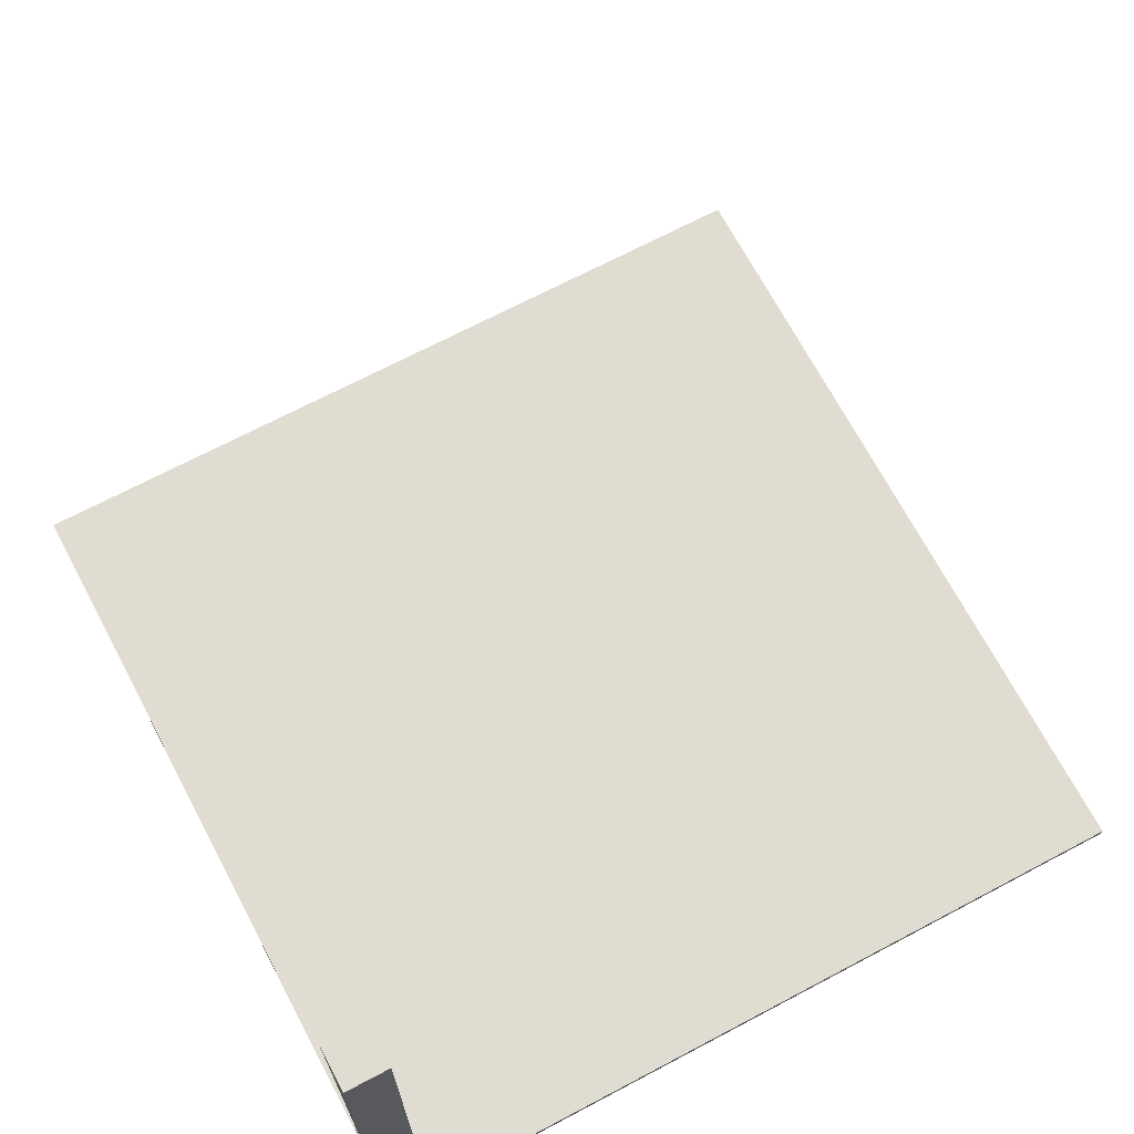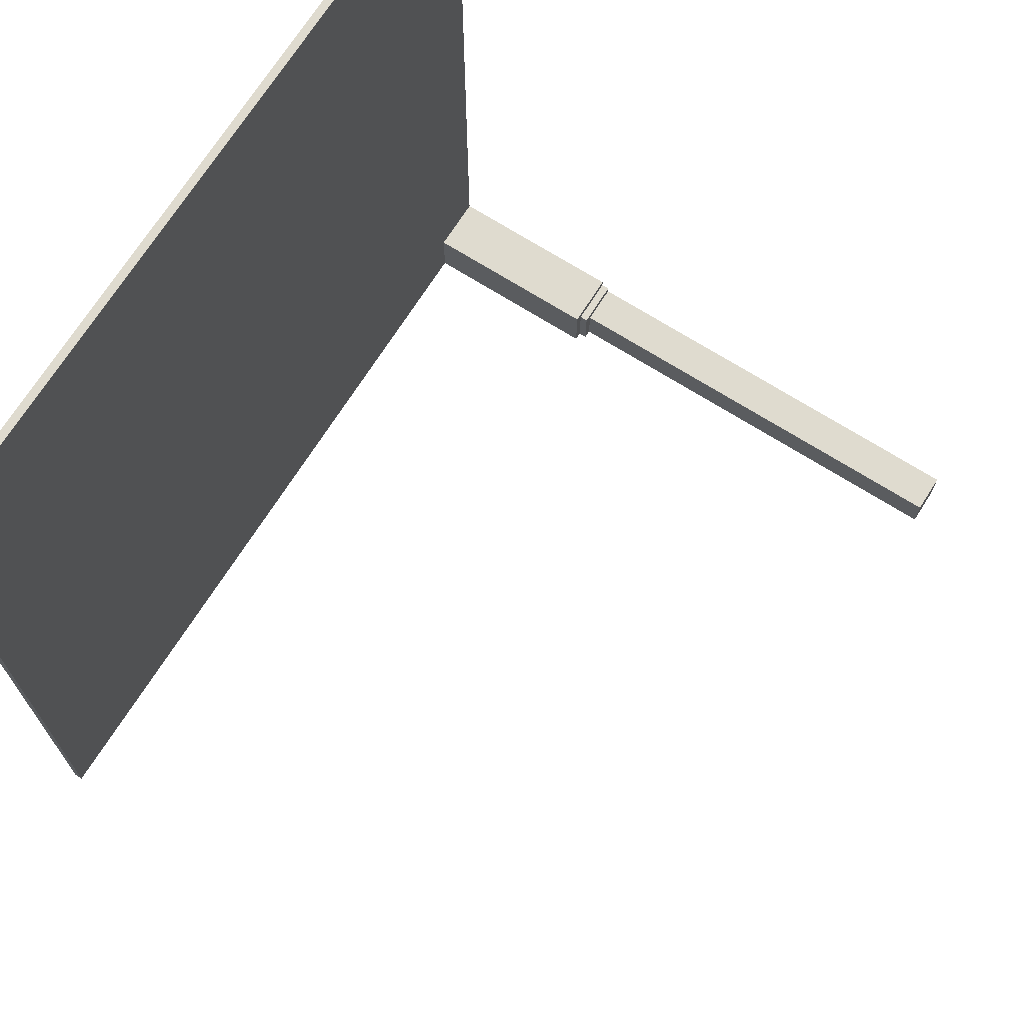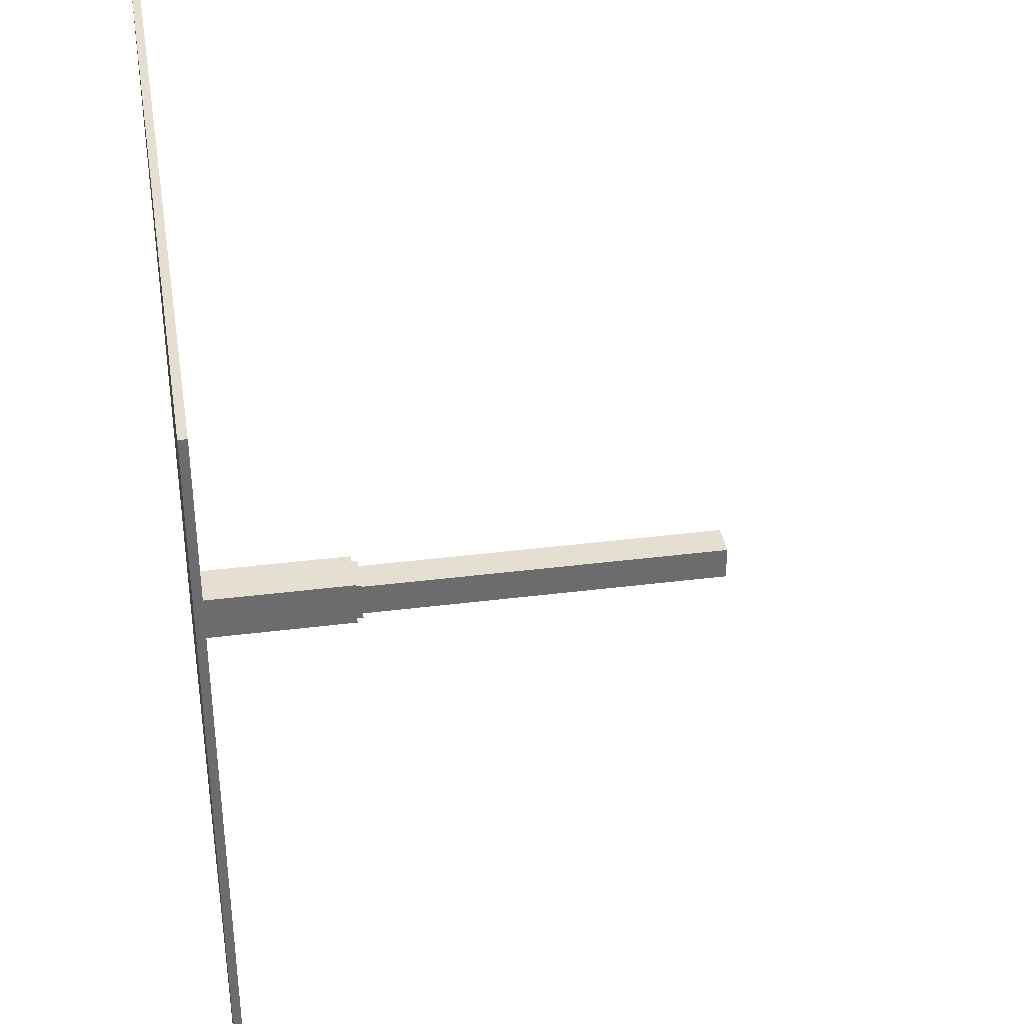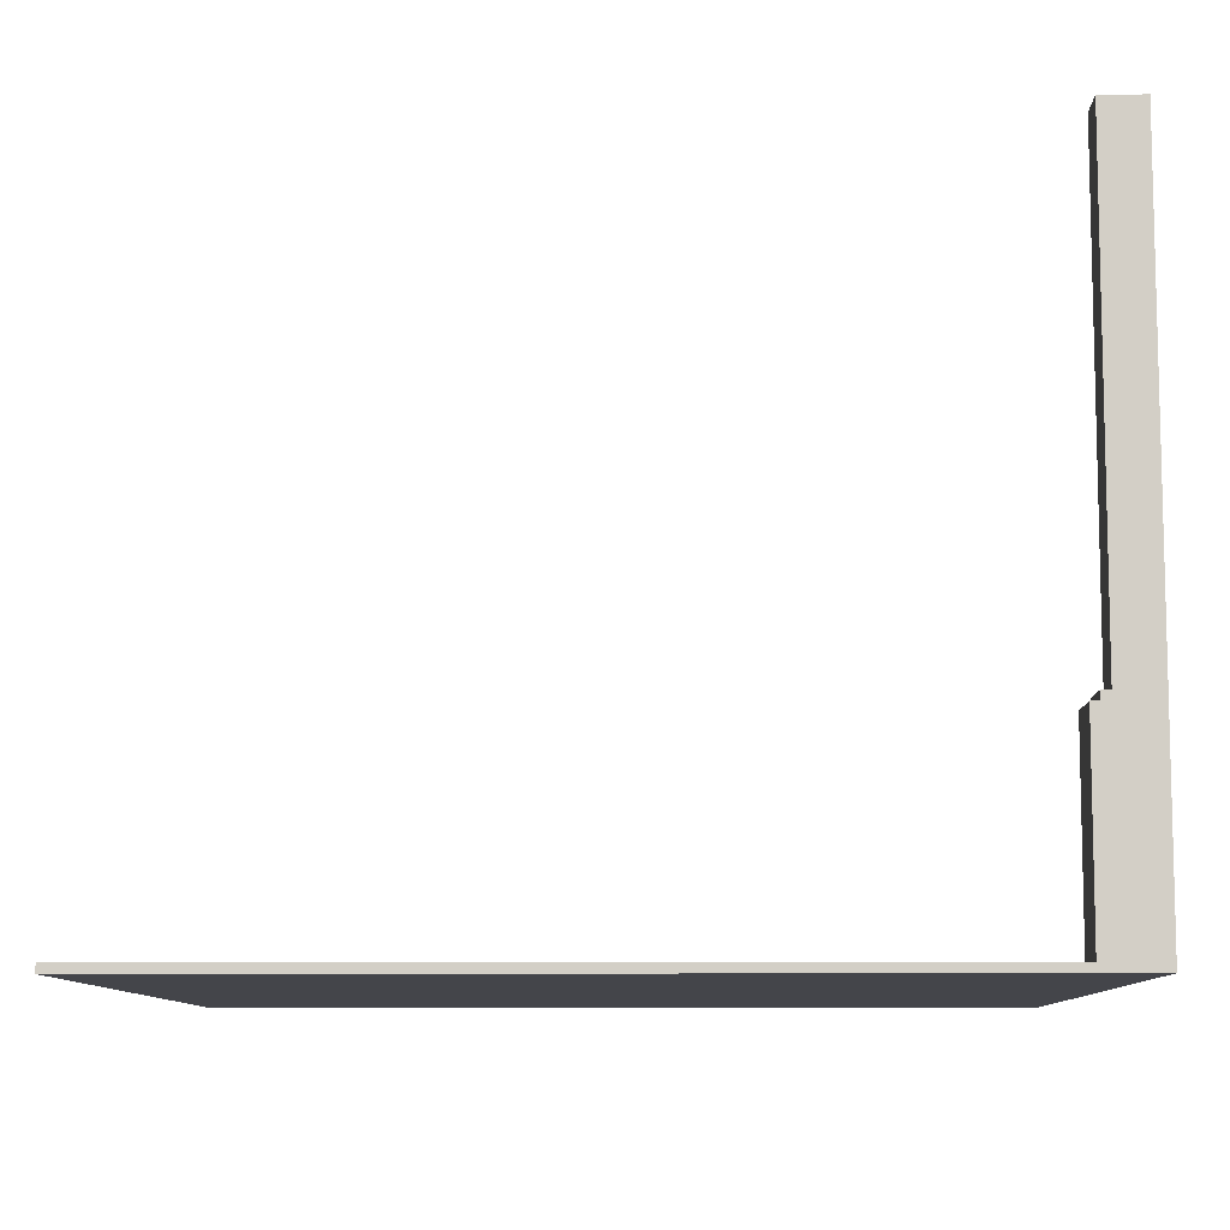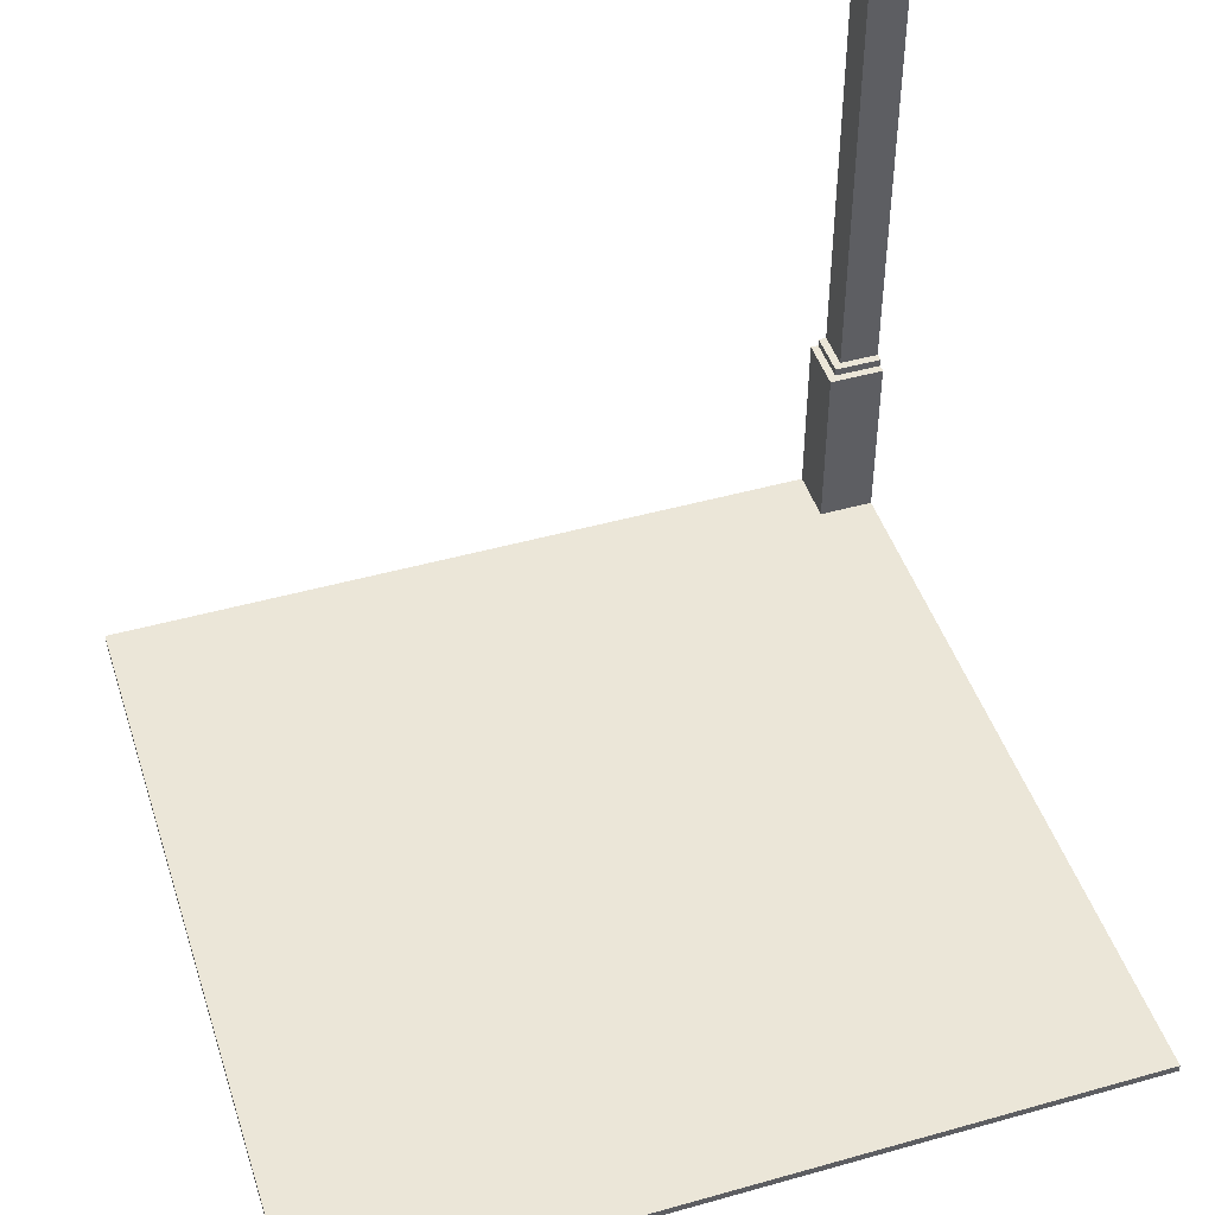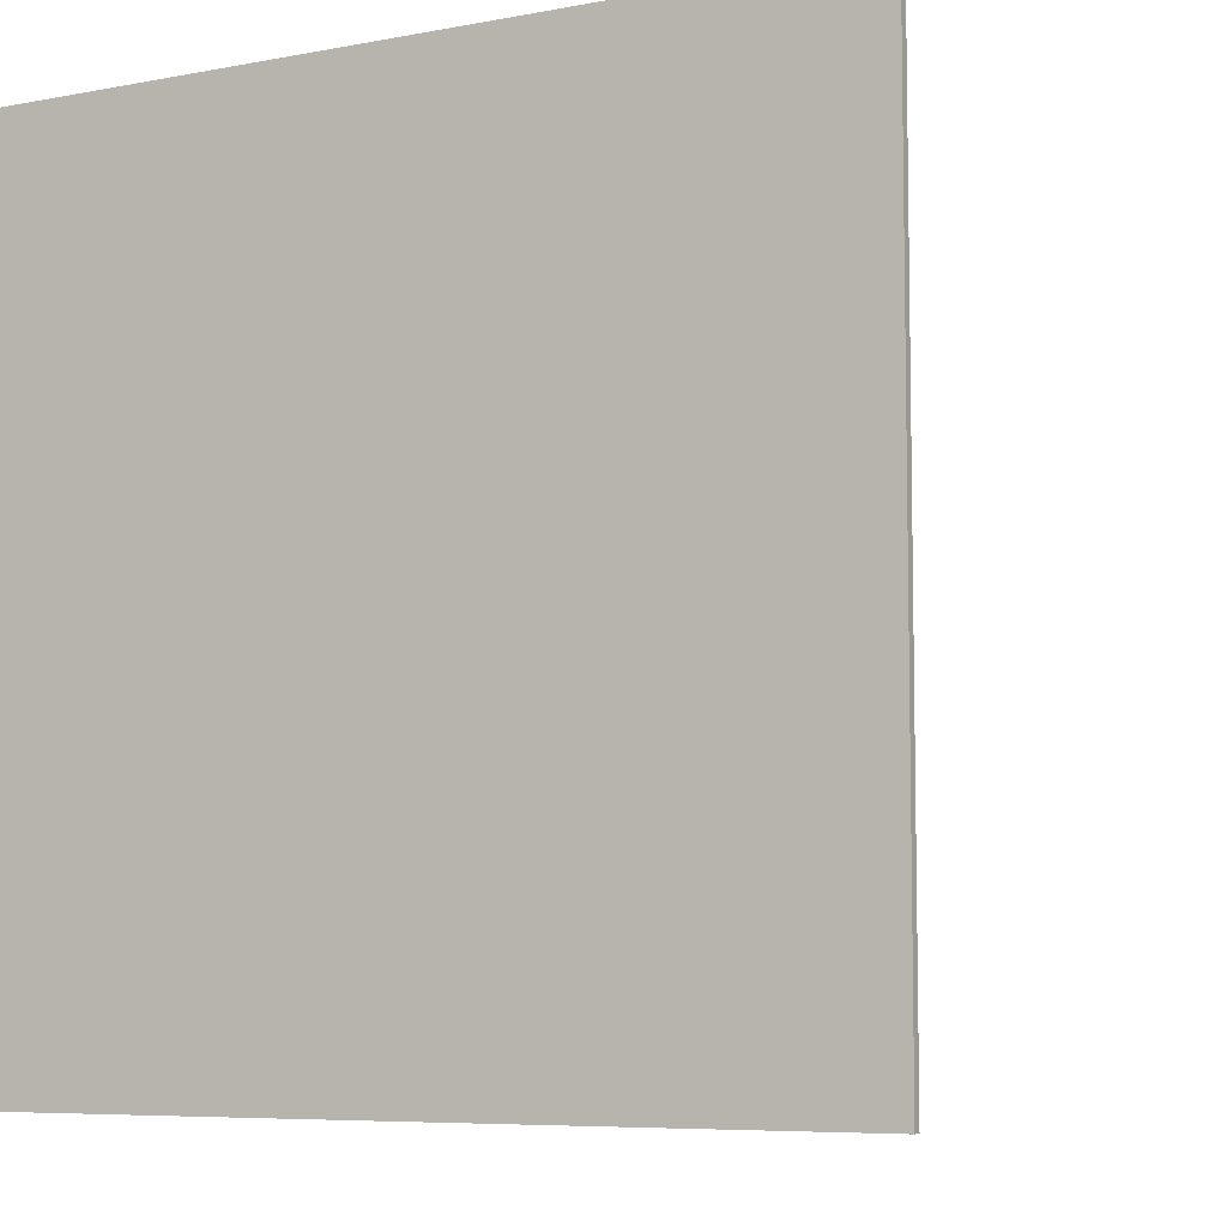
<metadata>
{"format":"obj","ext":"obj","renderer":"f3d","projection":"perspective","resolution":1024,"background":"white","views":[{"elev":69.1,"azim":-117.9,"up":"+Y"},{"elev":70.4,"azim":122.3,"up":"+Z"},{"elev":36.7,"azim":80.7,"up":"+Z"},{"elev":-9.3,"azim":-178.9,"up":"+Y"},{"elev":46.3,"azim":72.2,"up":"+Y"},{"elev":-7.0,"azim":28.8,"up":"+Z"}]}
</metadata>
<code>
o
v -5 0 -5
v -4.5 0 -5
v -2.6 0 -5
v -2.5 0 -5
v 2.5 0 -5
v 2.6 0 -5
v 5 0 -5
v -4.5 0.1 -5
v -4.3 0.1 -5
v -2.6 0.1 -5
v -2.5 0.1 -5
v 2.5 0.1 -5
v 2.6 0.1 -5
v 5 0.1 -5
v -4.4 2.4 -5
v -4.3 2.4 -5
v -4.5 2.5 -5
v -4.4 2.5 -5
v -5 7.9 -5
v -4.5 7.9 -5
v -5 8 -5
v -4.5 8 -5
v -5 2.5 -4.5
v -4.5 2.5 -4.5
v -5 7.9 -4.5
v -4.5 7.9 -4.5
v -5 8 -4.5
v -4.5 8 -4.5
v -5 2.4 -4.4
v -4.4 2.4 -4.4
v -5 2.5 -4.4
v -4.4 2.5 -4.4
v -5 0.1 -4.3
v -4.3 0.1 -4.3
v -5 2.4 -4.3
v -4.3 2.4 -4.3
v -5 0 5
v -2.6 0 5
v -2.5 0 5
v 2.5 0 5
v 2.6 0 5
v 5 0 5
v -5 0.1 5
v -2.6 0.1 5
v -2.5 0.1 5
v 2.5 0.1 5
v 2.6 0.1 5
v 5 0.1 5
v -5 0 -5
v -5 7.9 -5
v -5 8 -5
v -5 2.5 -4.5
v -5 7.9 -4.5
v -5 8 -4.5
v -5 2.4 -4.4
v -5 2.5 -4.4
v -5 0 -4.3
v -5 0.1 -4.3
v -5 2.4 -4.3
v -5 0 -2.6
v -5 0.1 -2.6
v -5 0 -2.5
v -5 0.1 -2.5
v -5 0 2.5
v -5 0.1 2.5
v -5 0 2.6
v -5 0.1 2.6
v -5 0 5
v -5 0.1 5
v -4.5 2.5 -5
v -4.5 7.9 -5
v -4.5 8 -5
v -4.5 2.5 -4.5
v -4.5 7.9 -4.5
v -4.5 8 -4.5
v -4.4 2.4 -5
v -4.4 2.5 -5
v -4.4 2.4 -4.4
v -4.4 2.5 -4.4
v -4.3 0.1 -5
v -4.3 2.4 -5
v -4.3 0.1 -4.3
v -4.3 2.4 -4.3
v 5 0 -5
v 5 0.1 -5
v 5 0 -2.6
v 5 0.1 -2.6
v 5 0 -2.5
v 5 0.1 -2.5
v 5 0 2.5
v 5 0.1 2.5
v 5 0 2.6
v 5 0.1 2.6
v 5 0 5
v 5 0.1 5
v -5 0 -5
v -5 0 -4.3
v -5 0 -2.6
v -5 0 -2.5
v -5 0 2.5
v -5 0 2.6
v -5 0 5
v -4.5 0 -5
v -4.5 0 -4.3
v -2.6 0 -5
v -2.6 0 -2.6
v -2.6 0 2.6
v -2.6 0 5
v -2.5 0 -5
v -2.5 0 -2.5
v -2.5 0 -2.2
v -2.5 0 2.2
v -2.5 0 2.5
v -2.5 0 5
v -2.2 0 -2.5
v -2.2 0 -2.2
v -2.2 0 2.2
v -2.2 0 2.5
v 2.2 0 -2.5
v 2.2 0 -2.2
v 2.2 0 2.2
v 2.2 0 2.5
v 2.5 0 -5
v 2.5 0 -2.5
v 2.5 0 -2.2
v 2.5 0 2.2
v 2.5 0 2.5
v 2.5 0 5
v 2.6 0 -5
v 2.6 0 -2.6
v 2.6 0 2.6
v 2.6 0 5
v 5 0 -5
v 5 0 -2.6
v 5 0 -2.5
v 5 0 2.5
v 5 0 2.6
v 5 0 5
v -5 0.1 -4.3
v -5 0.1 -2.6
v -5 0.1 -2.5
v -5 0.1 2.5
v -5 0.1 2.6
v -5 0.1 5
v -4.3 0.1 -5
v -4.3 0.1 -4.3
v -2.6 0.1 -5
v -2.6 0.1 -2.6
v -2.6 0.1 2.6
v -2.6 0.1 5
v -2.5 0.1 -5
v -2.5 0.1 -2.5
v -2.5 0.1 -2.2
v -2.5 0.1 2.2
v -2.5 0.1 2.5
v -2.5 0.1 5
v -2.2 0.1 -2.5
v -2.2 0.1 -2.2
v -2.2 0.1 2.2
v -2.2 0.1 2.5
v 2.2 0.1 -2.5
v 2.2 0.1 -2.2
v 2.2 0.1 2.2
v 2.2 0.1 2.5
v 2.5 0.1 -5
v 2.5 0.1 -2.5
v 2.5 0.1 -2.2
v 2.5 0.1 2.2
v 2.5 0.1 2.5
v 2.5 0.1 5
v 2.6 0.1 -5
v 2.6 0.1 -2.6
v 2.6 0.1 2.6
v 2.6 0.1 5
v 5 0.1 -5
v 5 0.1 -2.6
v 5 0.1 -2.5
v 5 0.1 2.5
v 5 0.1 2.6
v 5 0.1 5
v -5 2.4 -4.4
v -5 2.4 -4.3
v -4.4 2.4 -5
v -4.4 2.4 -4.4
v -4.3 2.4 -5
v -4.3 2.4 -4.3
v -5 2.5 -4.5
v -5 2.5 -4.4
v -4.5 2.5 -5
v -4.5 2.5 -4.5
v -4.4 2.5 -5
v -4.4 2.5 -4.4
v -5 8 -5
v -5 8 -4.5
v -4.5 8 -5
v -4.5 8 -4.5
f 8 2 1
f 8 3 2
f 9 3 8
f 10 4 3
f 10 3 9
f 11 5 4
f 11 4 10
f 12 6 5
f 12 5 11
f 13 7 6
f 13 6 12
f 14 7 13
f 15 9 8
f 16 9 15
f 17 8 1
f 17 15 8
f 18 15 17
f 19 17 1
f 20 17 19
f 21 20 19
f 22 20 21
f 23 24 25
f 25 24 26
f 25 26 27
f 27 26 28
f 29 30 31
f 31 30 32
f 33 34 35
f 35 34 36
f 37 38 43
f 38 39 44
f 43 38 44
f 39 40 45
f 44 39 45
f 40 41 46
f 45 40 46
f 41 42 47
f 46 41 47
f 47 42 48
f 52 50 49
f 53 51 50
f 53 50 52
f 54 51 53
f 55 52 49
f 56 52 55
f 57 55 49
f 58 55 57
f 59 55 58
f 60 58 57
f 61 58 60
f 62 61 60
f 63 61 62
f 64 63 62
f 65 63 64
f 66 65 64
f 67 65 66
f 68 67 66
f 69 67 68
f 70 71 73
f 71 72 74
f 73 71 74
f 74 72 75
f 76 77 78
f 78 77 79
f 80 81 82
f 82 81 83
f 84 85 86
f 86 85 87
f 86 87 88
f 88 87 89
f 88 89 90
f 90 89 91
f 90 91 92
f 92 91 93
f 92 93 94
f 94 93 95
f 103 97 96
f 104 98 97
f 104 97 103
f 105 104 103
f 106 99 98
f 106 104 105
f 106 98 104
f 107 102 101
f 107 101 100
f 108 102 107
f 109 106 105
f 110 99 106
f 110 106 109
f 110 100 99
f 111 100 110
f 112 100 111
f 113 108 107
f 113 100 112
f 113 107 100
f 114 108 113
f 115 111 110
f 115 110 109
f 116 112 111
f 116 111 115
f 117 113 112
f 117 112 116
f 118 114 113
f 118 113 117
f 119 115 109
f 119 117 116
f 119 118 117
f 119 116 115
f 120 118 119
f 121 118 120
f 122 114 118
f 122 118 121
f 123 119 109
f 124 120 119
f 124 119 123
f 125 121 120
f 125 120 124
f 126 122 121
f 126 121 125
f 127 114 122
f 127 122 126
f 128 114 127
f 129 124 123
f 130 124 129
f 131 128 127
f 132 128 131
f 133 130 129
f 134 124 130
f 134 130 133
f 135 126 125
f 135 124 134
f 135 125 124
f 135 127 126
f 136 131 127
f 136 127 135
f 137 132 131
f 137 131 136
f 138 132 137
f 139 140 146
f 145 146 147
f 140 141 148
f 147 146 148
f 146 140 148
f 143 144 149
f 142 143 149
f 149 144 150
f 147 148 151
f 148 141 152
f 151 148 152
f 141 142 152
f 152 142 153
f 153 142 154
f 149 150 155
f 154 142 155
f 142 149 155
f 155 150 156
f 152 153 157
f 151 152 157
f 153 154 158
f 157 153 158
f 154 155 159
f 158 154 159
f 155 156 160
f 159 155 160
f 151 157 161
f 158 159 161
f 159 160 161
f 157 158 161
f 161 160 162
f 162 160 163
f 160 156 164
f 163 160 164
f 151 161 165
f 161 162 166
f 165 161 166
f 162 163 167
f 166 162 167
f 163 164 168
f 167 163 168
f 164 156 169
f 168 164 169
f 169 156 170
f 165 166 171
f 171 166 172
f 169 170 173
f 173 170 174
f 171 172 175
f 172 166 176
f 175 172 176
f 167 168 177
f 176 166 177
f 166 167 177
f 168 169 177
f 169 173 178
f 177 169 178
f 173 174 179
f 178 173 179
f 179 174 180
f 181 182 184
f 183 184 185
f 184 182 186
f 185 184 186
f 187 188 190
f 189 190 191
f 190 188 192
f 191 190 192
f 193 194 195
f 195 194 196

</code>
